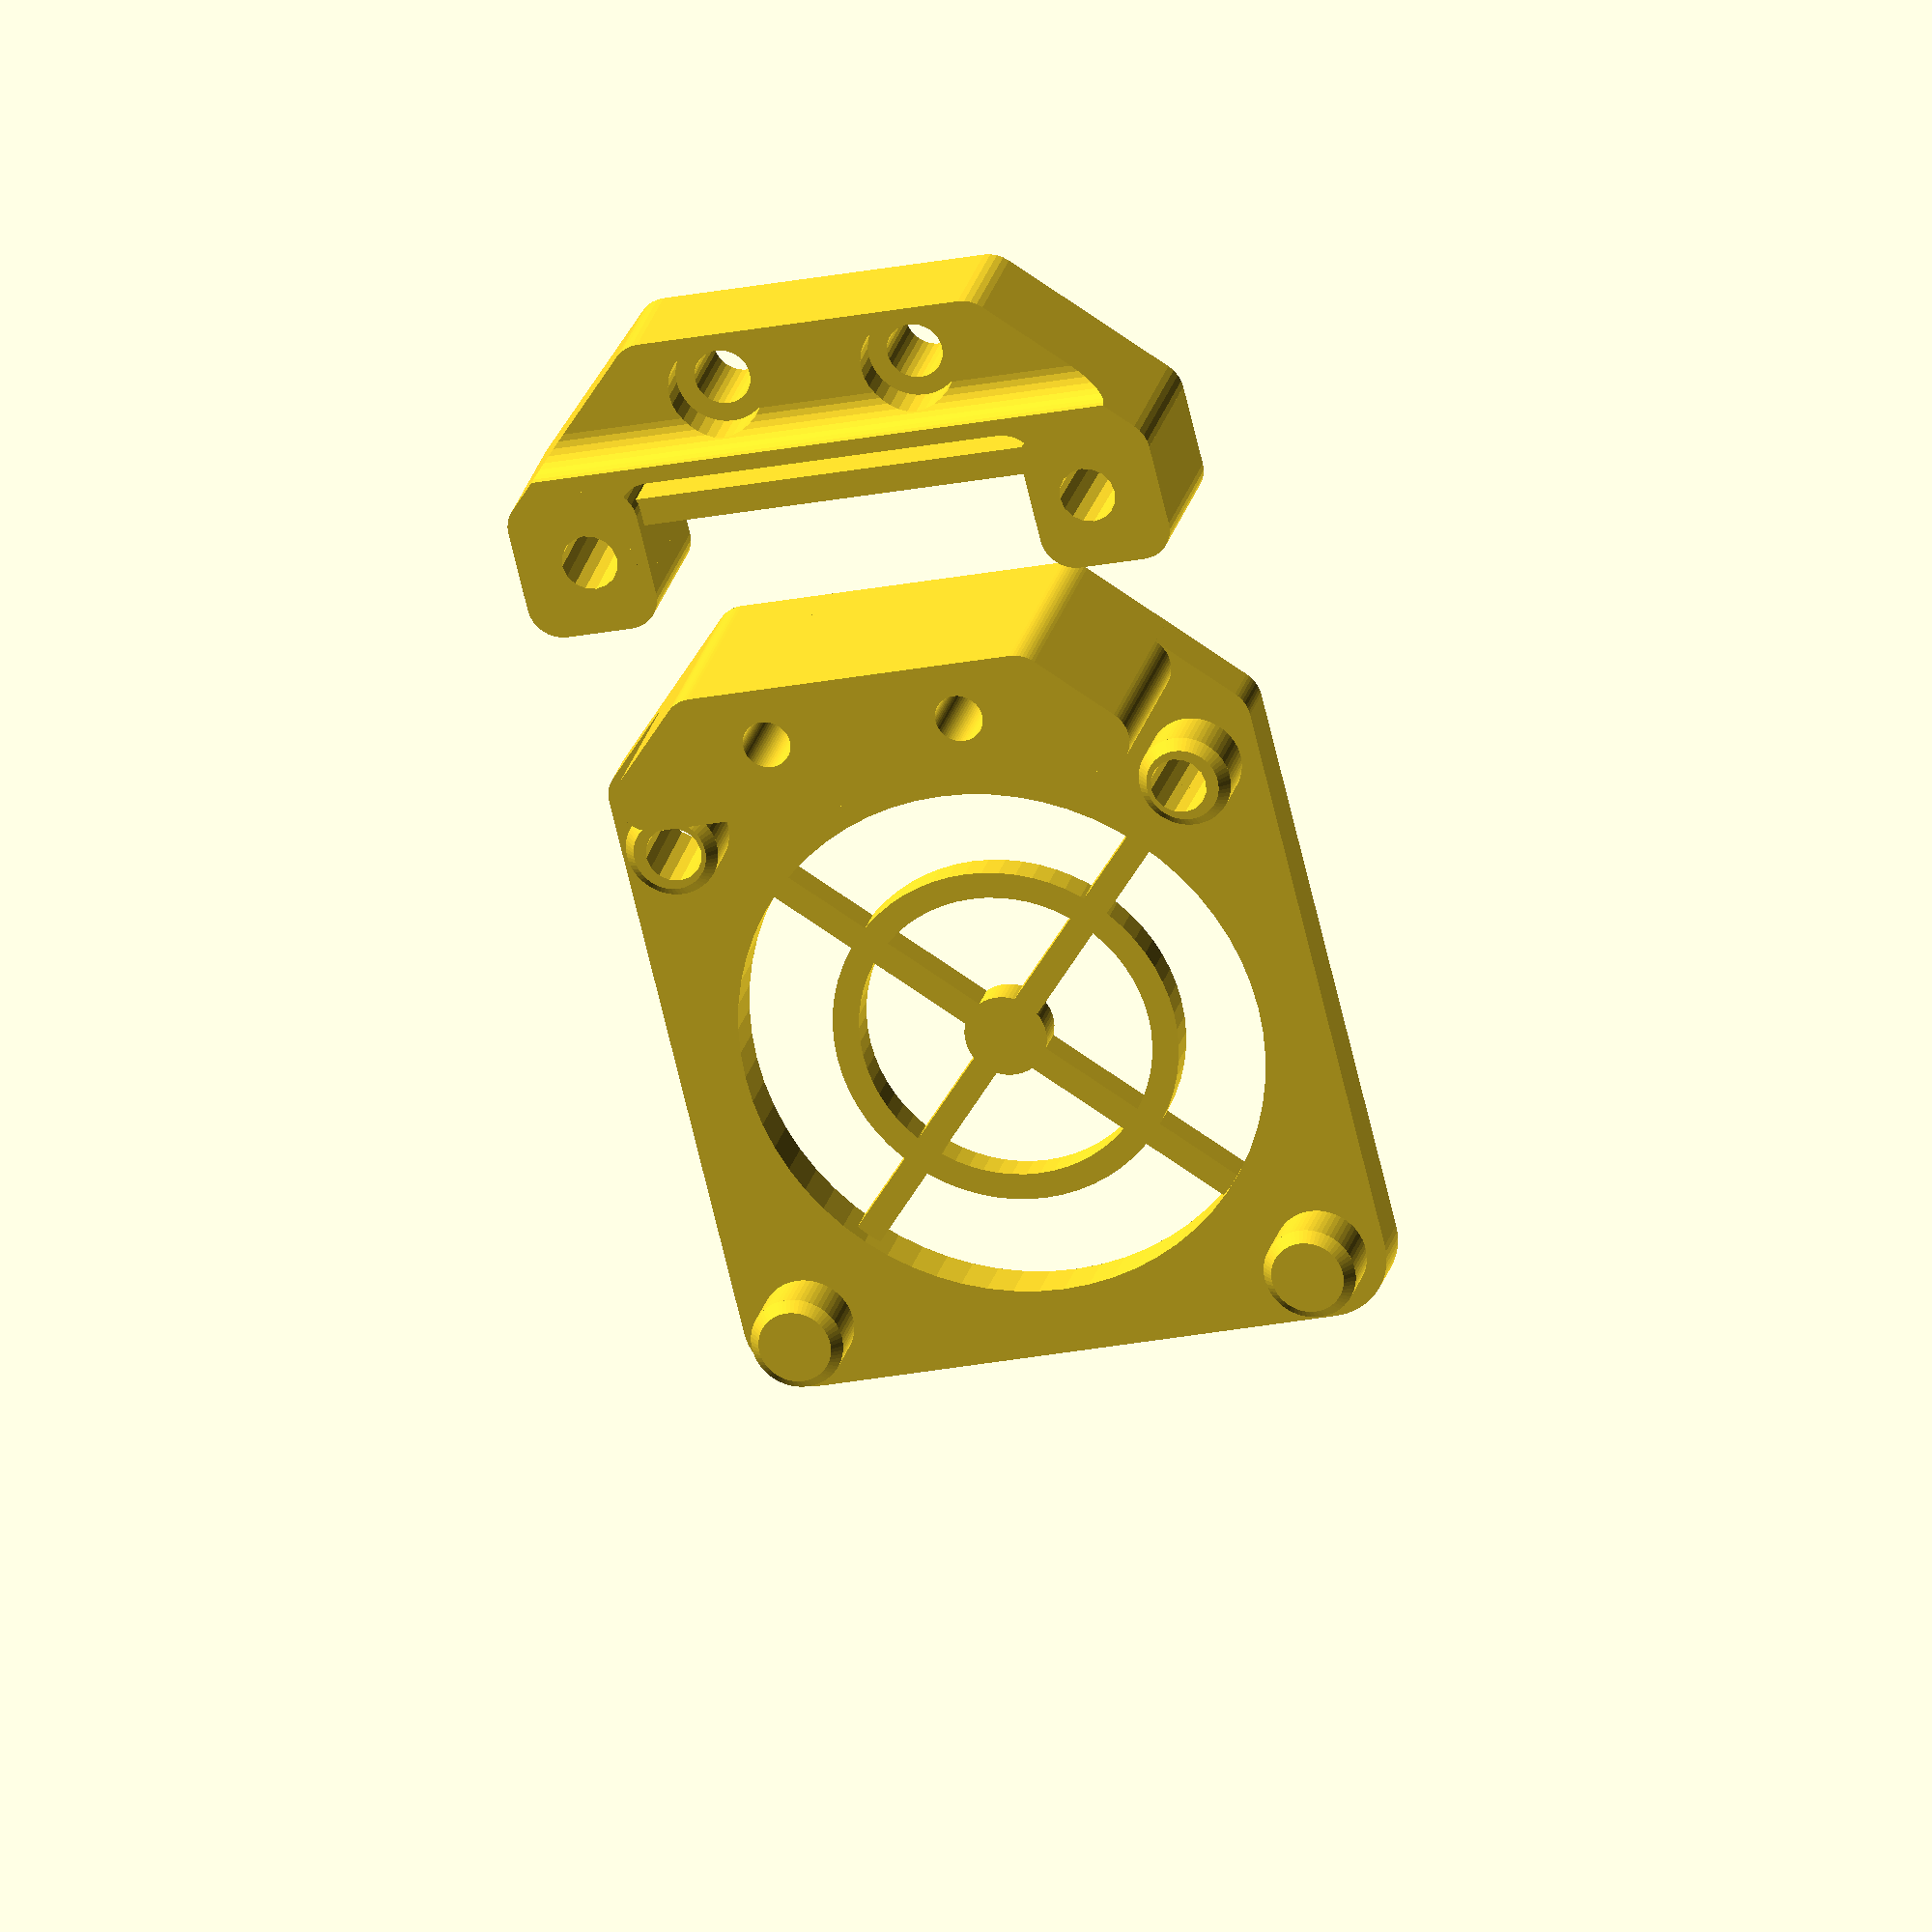
<openscad>
/* This is a bit of a hack since angled holes are required. */
gSpacerThick = 9;
gSpacerPlusHeatsinkThick = 11;
gFanThick = 10; // hole right in the middle?
gMotorHoleSpacing = 31;
gFanHoleSpacing = 32;
gGrillThick = 3;

/* Orientation is that "up" faces into the heatsink. */
module Spacer(w=40,r=2,thick=gSpacerThick) {
    linear_extrude(height=thick)
        hull()
        for(x=[w/2-r,w/2-8+r])
            for(y=[r,9-r])
                translate([x,y]) circle(r=r);
}

module SpacerHole(thick=gSpacerThick) {
    // TODO
    //translate([16,4.5,-1]) cylinder(d=3.4,h=thick+2);
}

/* For reuse building the two parts to line up */
module LowerHull(w,r,thick,d=0) {
    linear_extrude(height=thick) hull() {
        for(x=[w/2-r-d,-(w/2-r-d)])
            translate([x,r-d]) circle(r=r);
        for(x=[w/2-8-r,-(w/2-8-r)])
            translate([x,-8+r]) circle(r=r);
    }
}

module SpacerMount(w=40,r=2,thick=9) {
    difference() {
        LowerHull(w,2,thick);
        translate([0,0,-1]) linear_extrude(height=thick+2)
        hull() {
            for(x=[w/2-7-r,-(w/2-7-r)])
                for(y=[r+0.01,r*2])
                    translate([x,y]) circle(r=r);
        }
        // this is rotated, so can't linear_extrude easily
        hull() {
            for(y=[-r-1,-10])
            translate([0,y,thick])
            rotate([0,90,0]) cylinder(r=2,h=100,center=true);
        }
        for(x_scale=[1,-1])
            scale([x_scale,1,1])
            translate([6,-4.5,-1]) union() {
                cylinder(d=3.4,h=100);
                translate([0,0,thick-3]) cylinder(d=5.7,h=100);
            }
    }
}

module SpacerPair() {
    difference() {
        union() {
            Spacer($fn=32);
            scale([-1,1,1]) Spacer($fn=32);
            translate([-38/2,1.32,0]) cube([38,1.7,8]);
            SpacerMount($fn=32);
        }
        SpacerHole($fn=32);
        scale([-1,1,1]) SpacerHole($fn=32);
    }
}

module ThinCylinder(r,h,t) {
    difference() {
        cylinder(r=r,h=h);
        translate([0,0,-1]) cylinder(r=r-t,h=h+2);
    }
}

module FanGrill(r,spacing1=1.6,spacing2=8,height=gGrillThick) {
    translate([0,0,-0.01]) difference() {
        cylinder(r=r,h=100);
        rotate([0,0,45]) cube([spacing1,100,height*2],center=true);
        rotate([0,0,-45]) cube([spacing1,100,height*2],center=true);
        for(x=[2.5:spacing2:r]) {
            ThinCylinder(x,height,spacing1);
        }
    }
}

module ChamferCylinder(r,h,c=2) {
    cylinder(r=r,h=h-c);
    translate([0,0,h-c]) cylinder(r1=r,r2=r-c,h=c);
}

gOffset = 0.5;
module FanMount(w=40,r=4,thick=3) {
    // Bottom flat part
    difference() {
        union() {
            hull() {
                translate([0,gOffset,0]) for(x_scale=[1,-1])
                    for(y_scale=[1,-1])
                        scale([x_scale,y_scale,1])
                        translate([w/2-r,w/2-r])
                        cylinder(r=r,h=thick);
                translate([0,-20,0]) LowerHull(w,2,thick);
            }
            translate([0,gOffset,0]) for(x_scale=[1,-1])
                for(y_scale=[1,-1])
                scale([x_scale,y_scale,1])
                translate([16,16,0.01])
                    ChamferCylinder(5.6/2,thick+3.5,0.6);
        }
        translate([0,gOffset,0]) FanGrill(r=16,height=thick-1);
        // TOOD angle this
        /*for(x_scale=[1,-1])
            scale([x_scale,1,1])
            translate([16,-16,-0.01]) cylinder(d=3.4,h=100);
        */
    }
    // Top part
    difference() {
        translate([0,-20,0]) LowerHull(w,2,thick+11,4);
        //cube([40,40,40],center=true);
        for(x_scale=[1,-1])
            scale([x_scale,1,1])
            translate([6,-20-4.5,-1]) cylinder(d=2.9,h=100);
    }
}

/* For printing */
//translate([0,-40,0]) SpacerPair();
/* Assembly */

translate([0,-40,0]) translate([0,20,-12])
difference() {
    union() {
        translate([0,-20,12]) SpacerPair();
        //FanMount($fn=64);
    }
    for(x_scale=[1,-1]) scale([x_scale,1,1])
    translate([-31/2,-31/2,gSpacerPlusHeatsinkThick+gFanThick+2])
        rotate([0,atan2(0.5,32),0])
        cylinder(d=3.4,h=100,$fn=16,center=true);
}

difference() {
    FanMount($fn=64);
    for(x_scale=[1,-1]) scale([x_scale,1,1])
    translate([-31/2,-31/2,gSpacerPlusHeatsinkThick+gFanThick+2])
        rotate([0,atan2(0.5,32),0])
        cylinder(d=3.4,h=100,$fn=16,center=true);
}

/*
projection(cut=false) rotate([0,90,0]) {
translate([0,-20,12]) SpacerPair();
FanMount($fn=64);
}
*/

</openscad>
<views>
elev=156.1 azim=346.3 roll=167.1 proj=o view=wireframe
</views>
